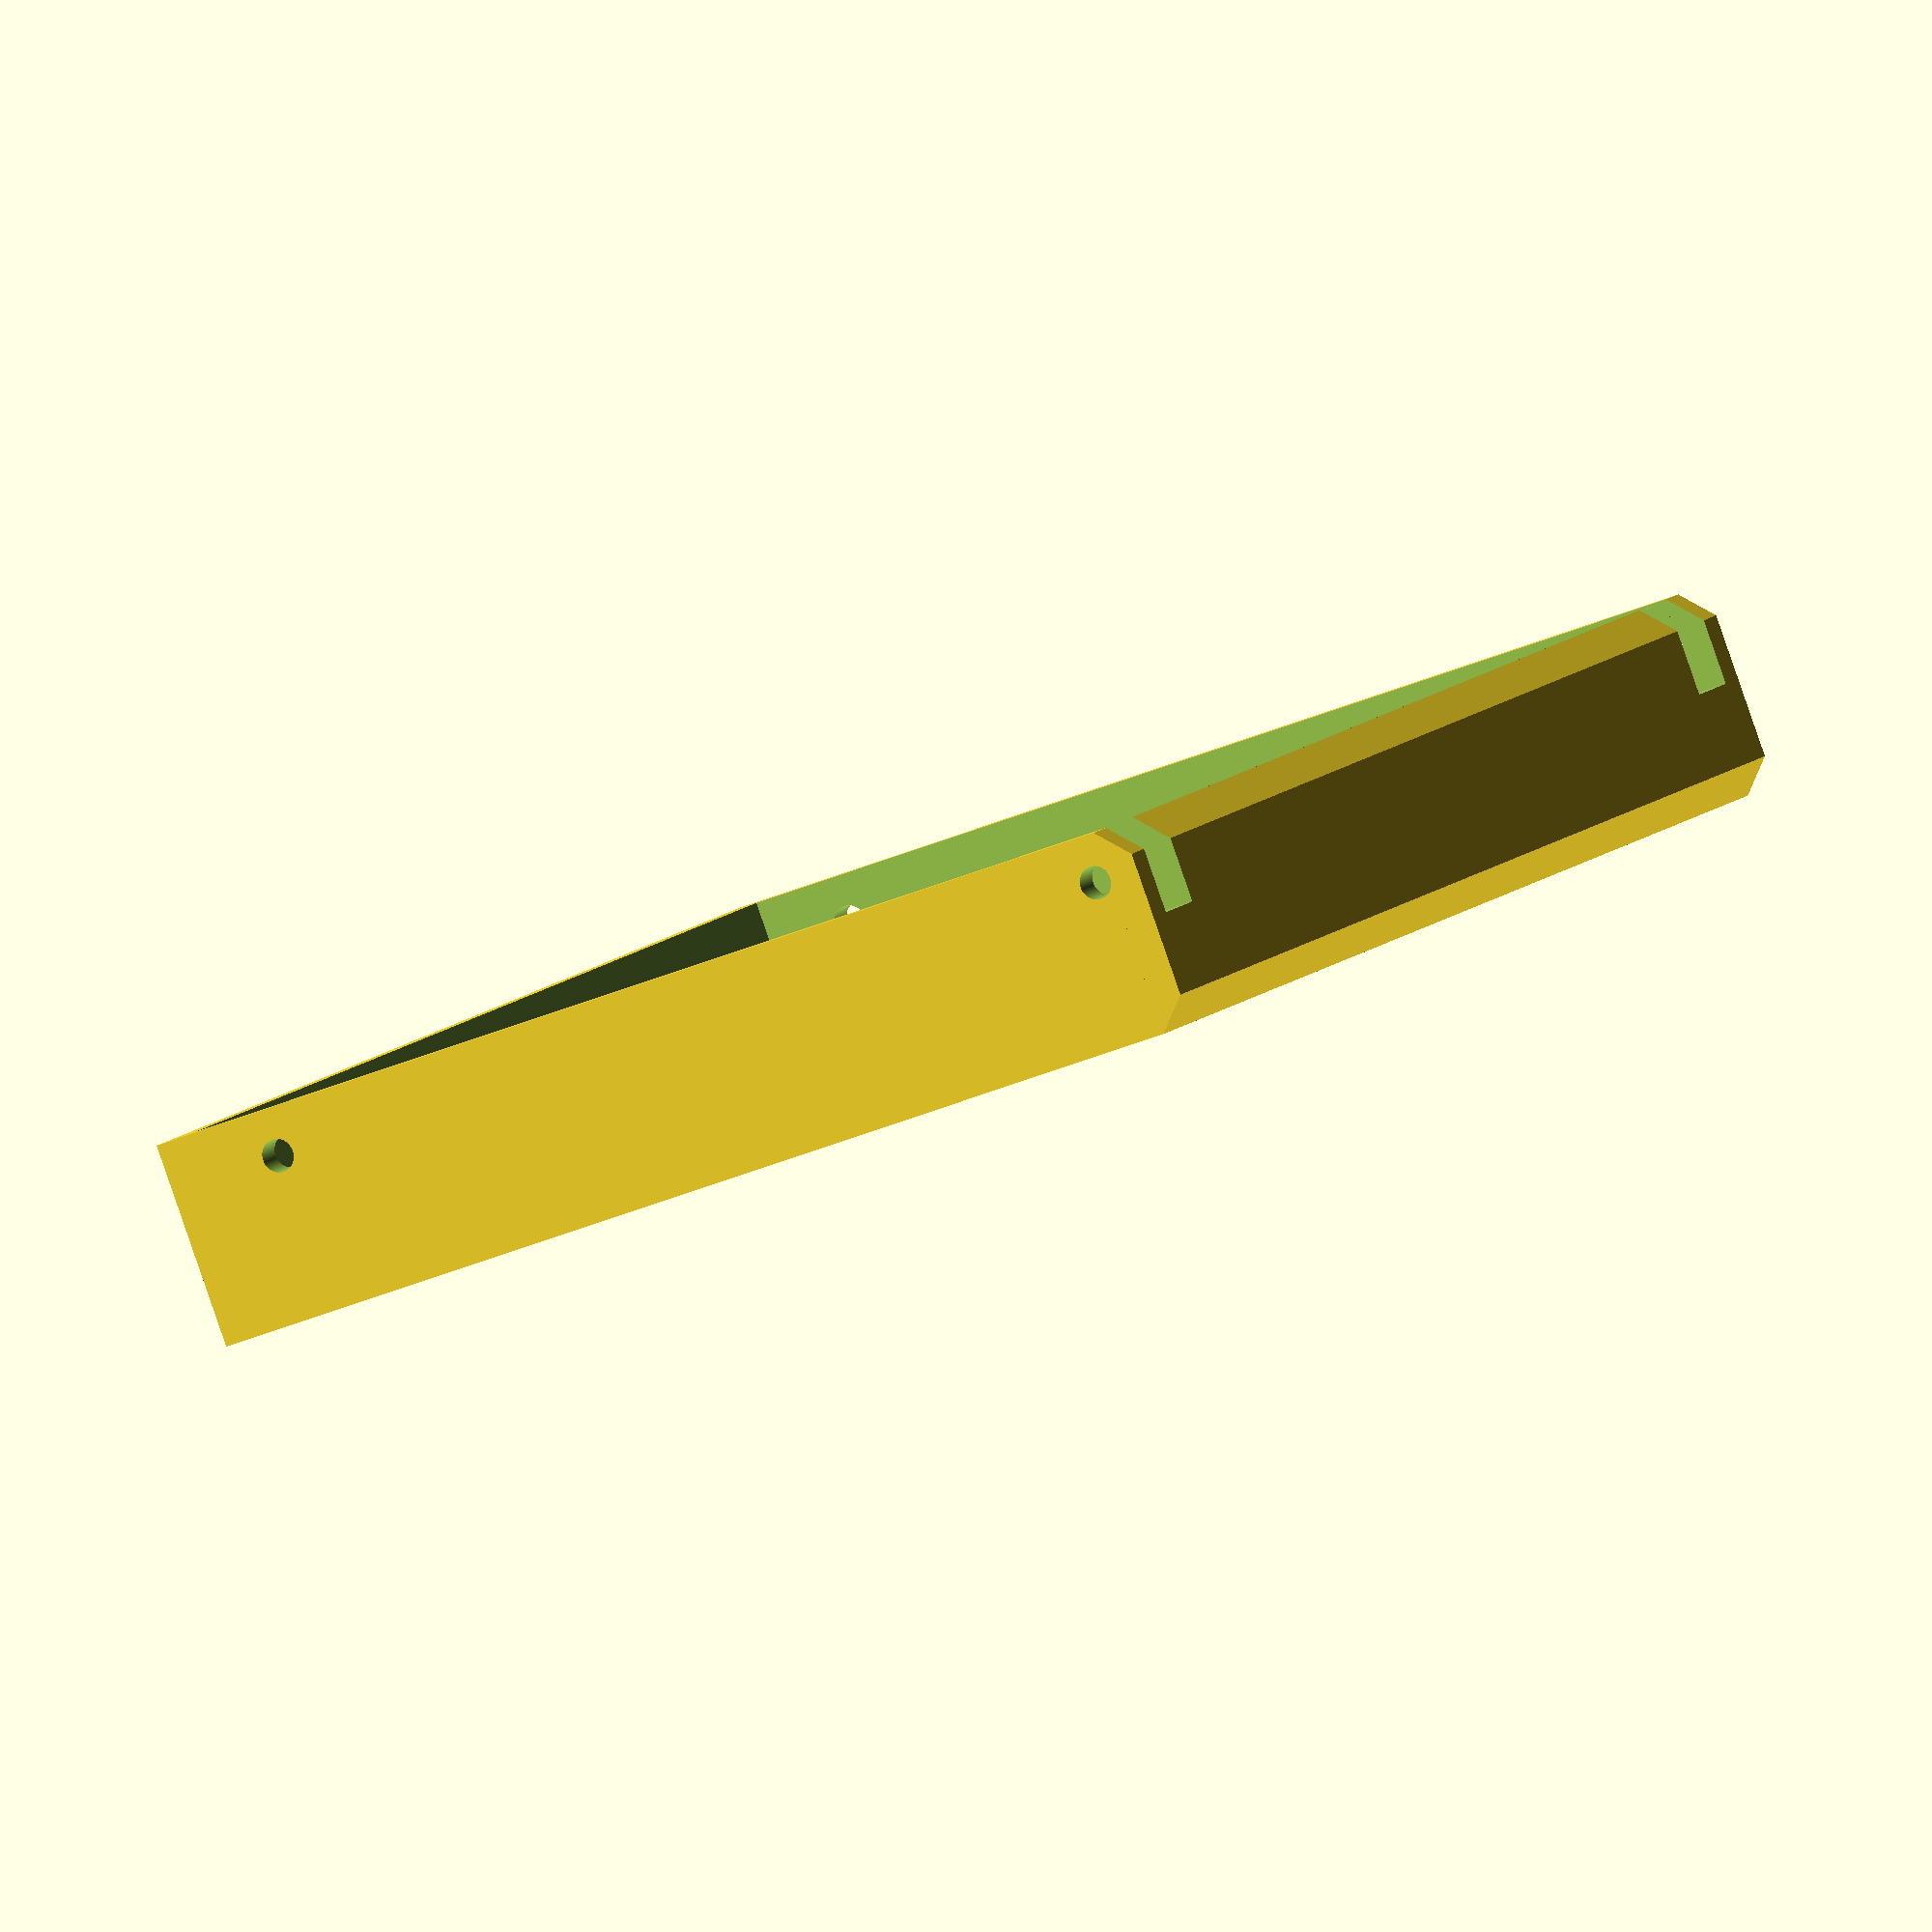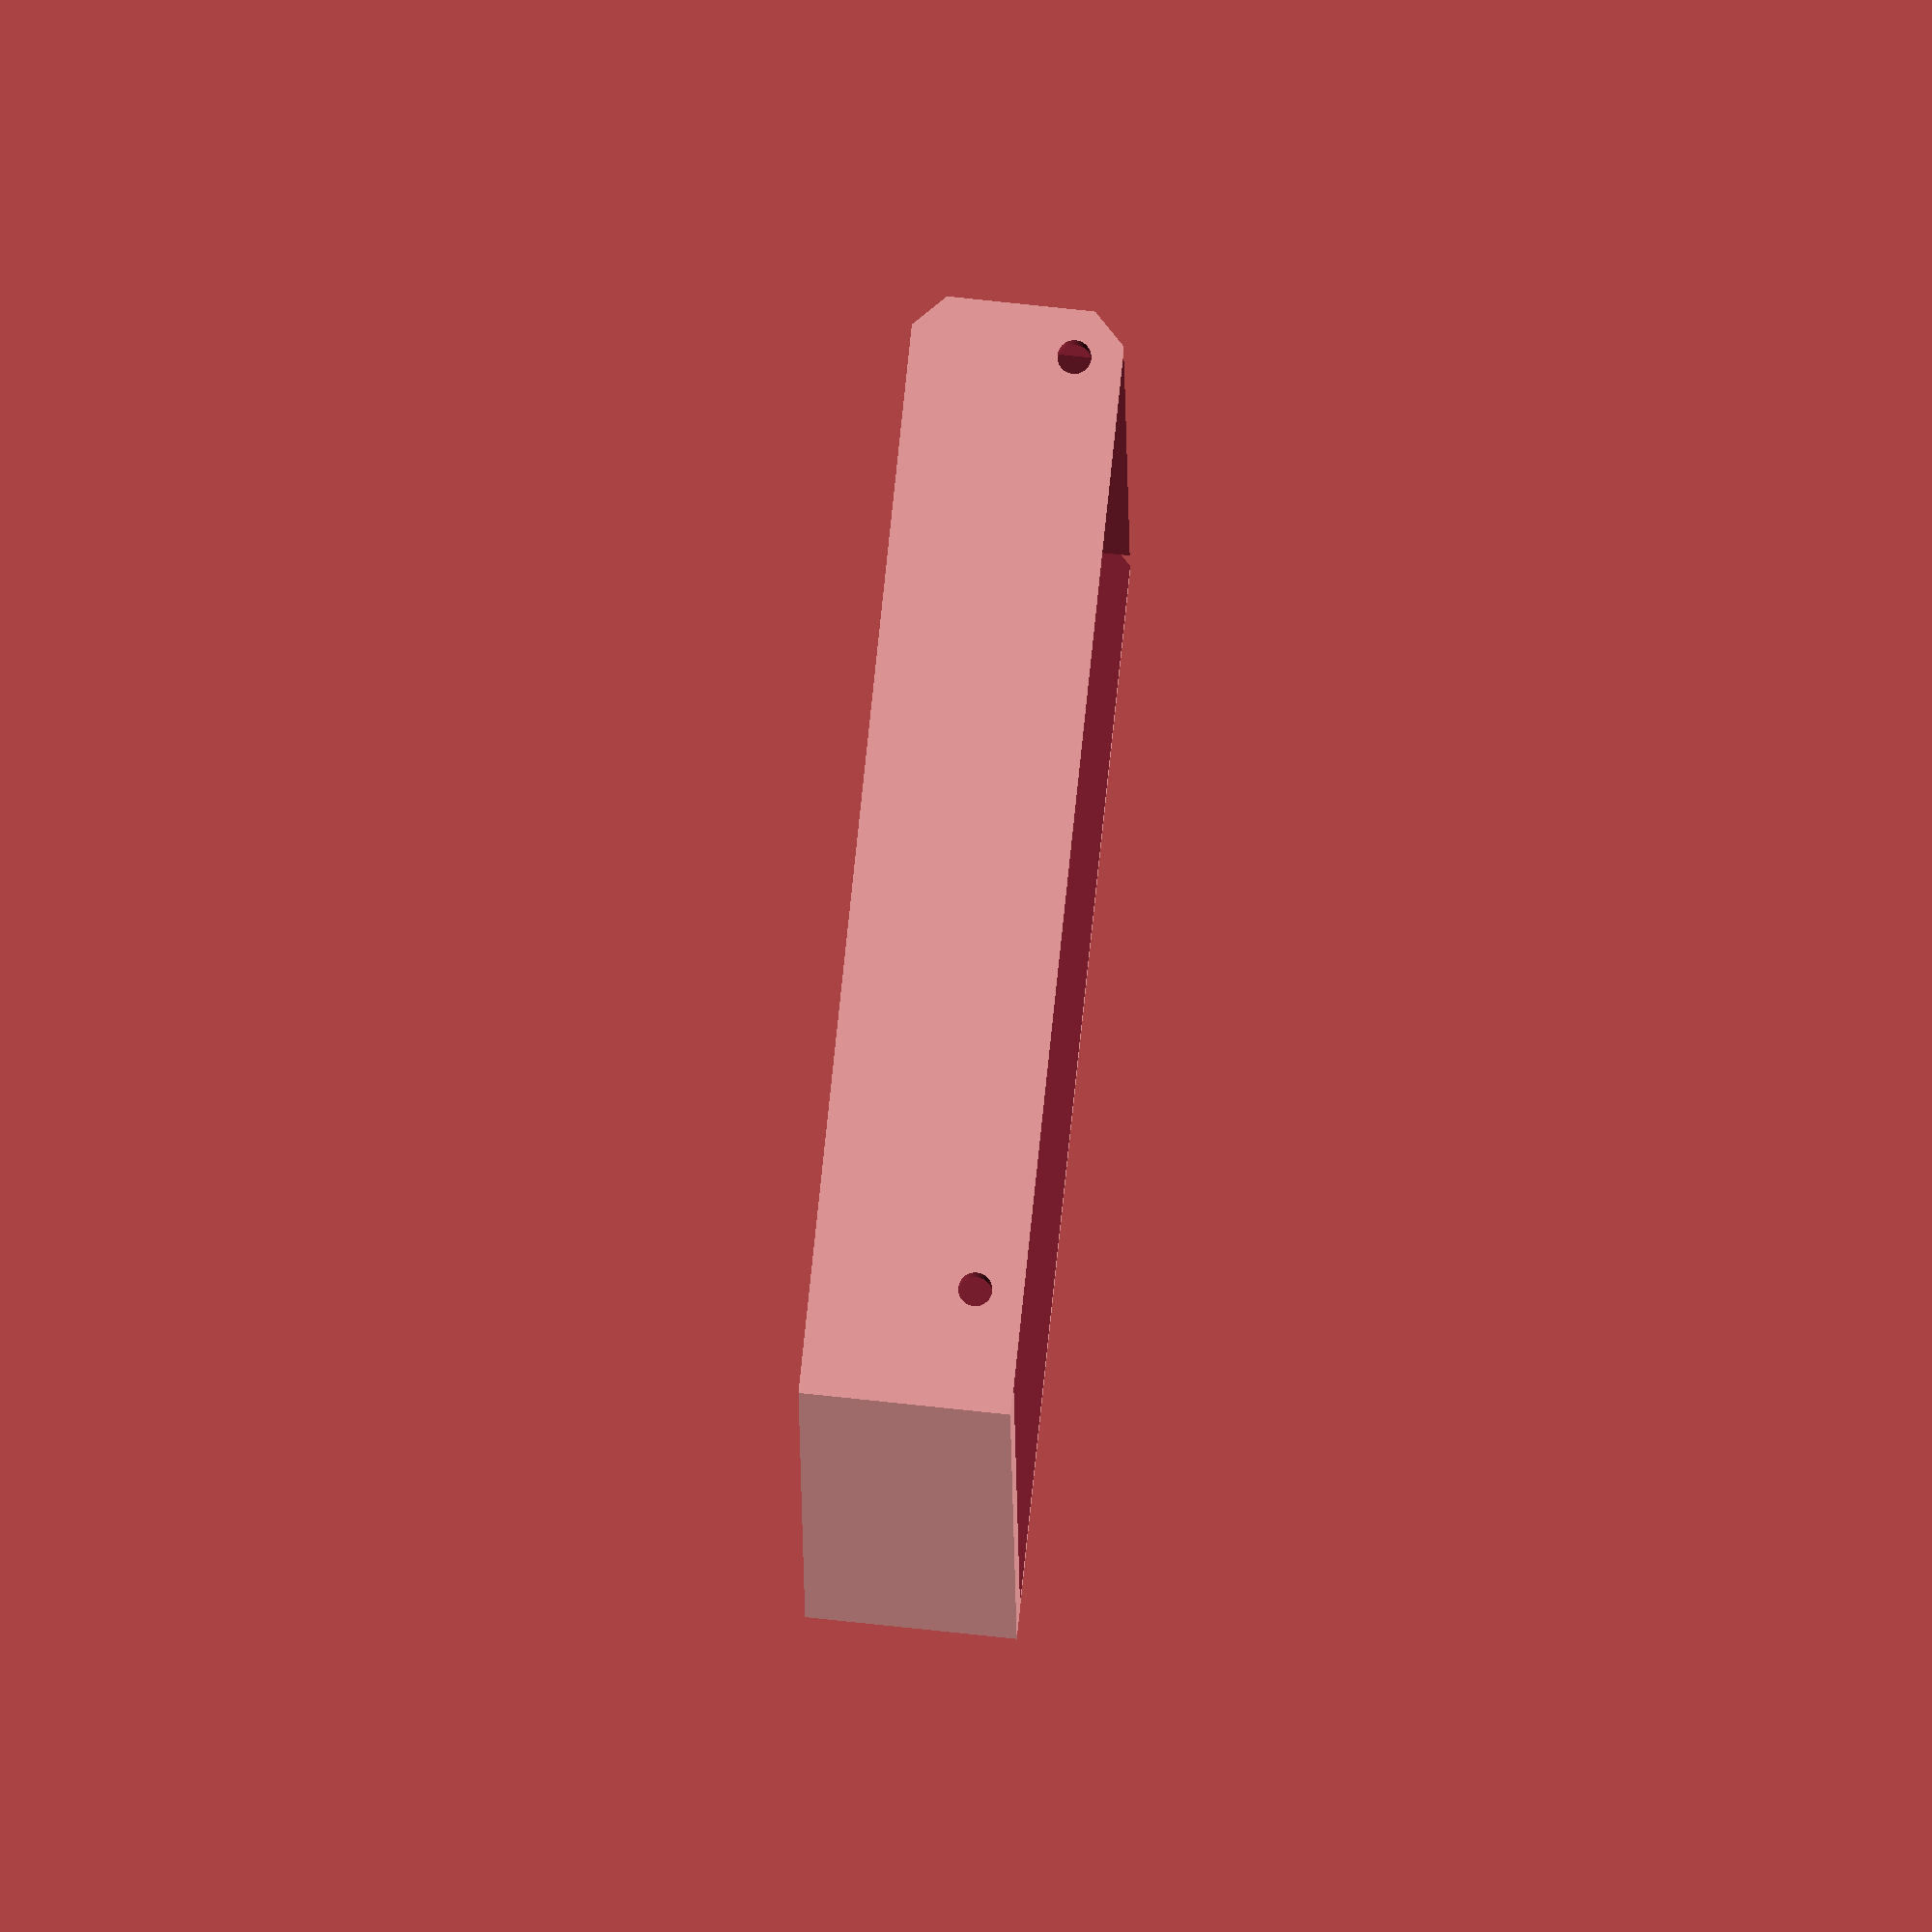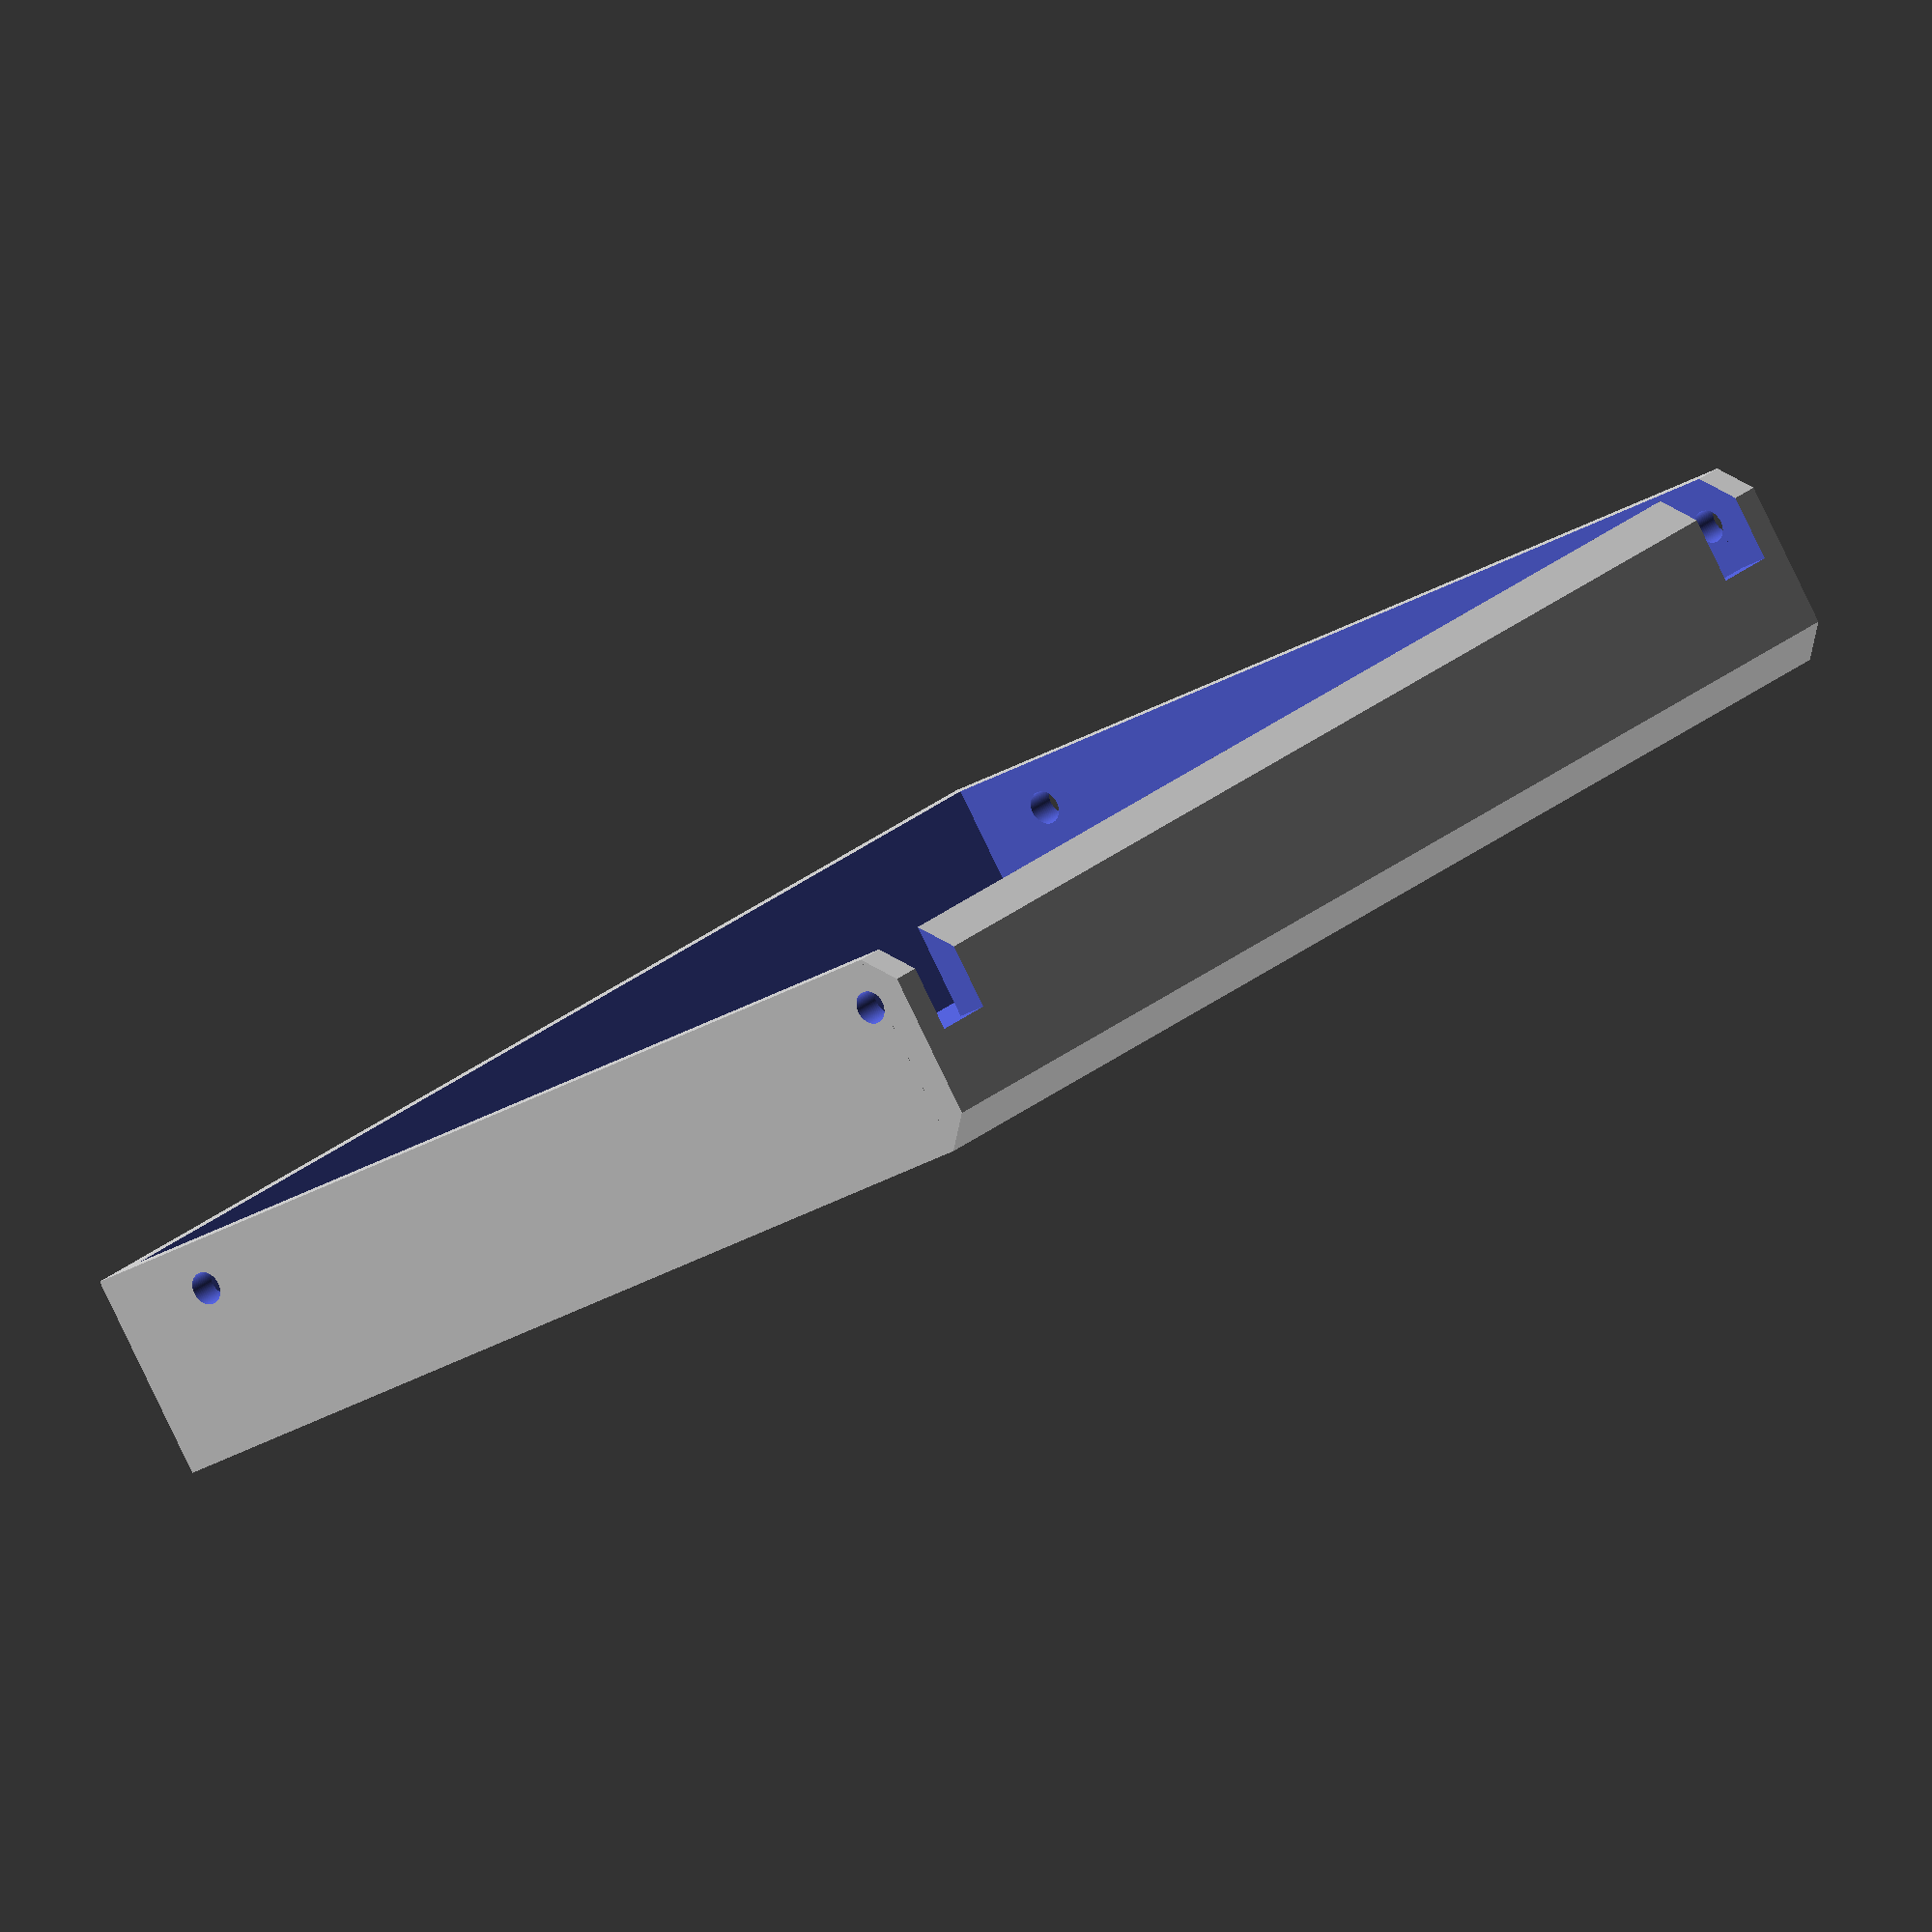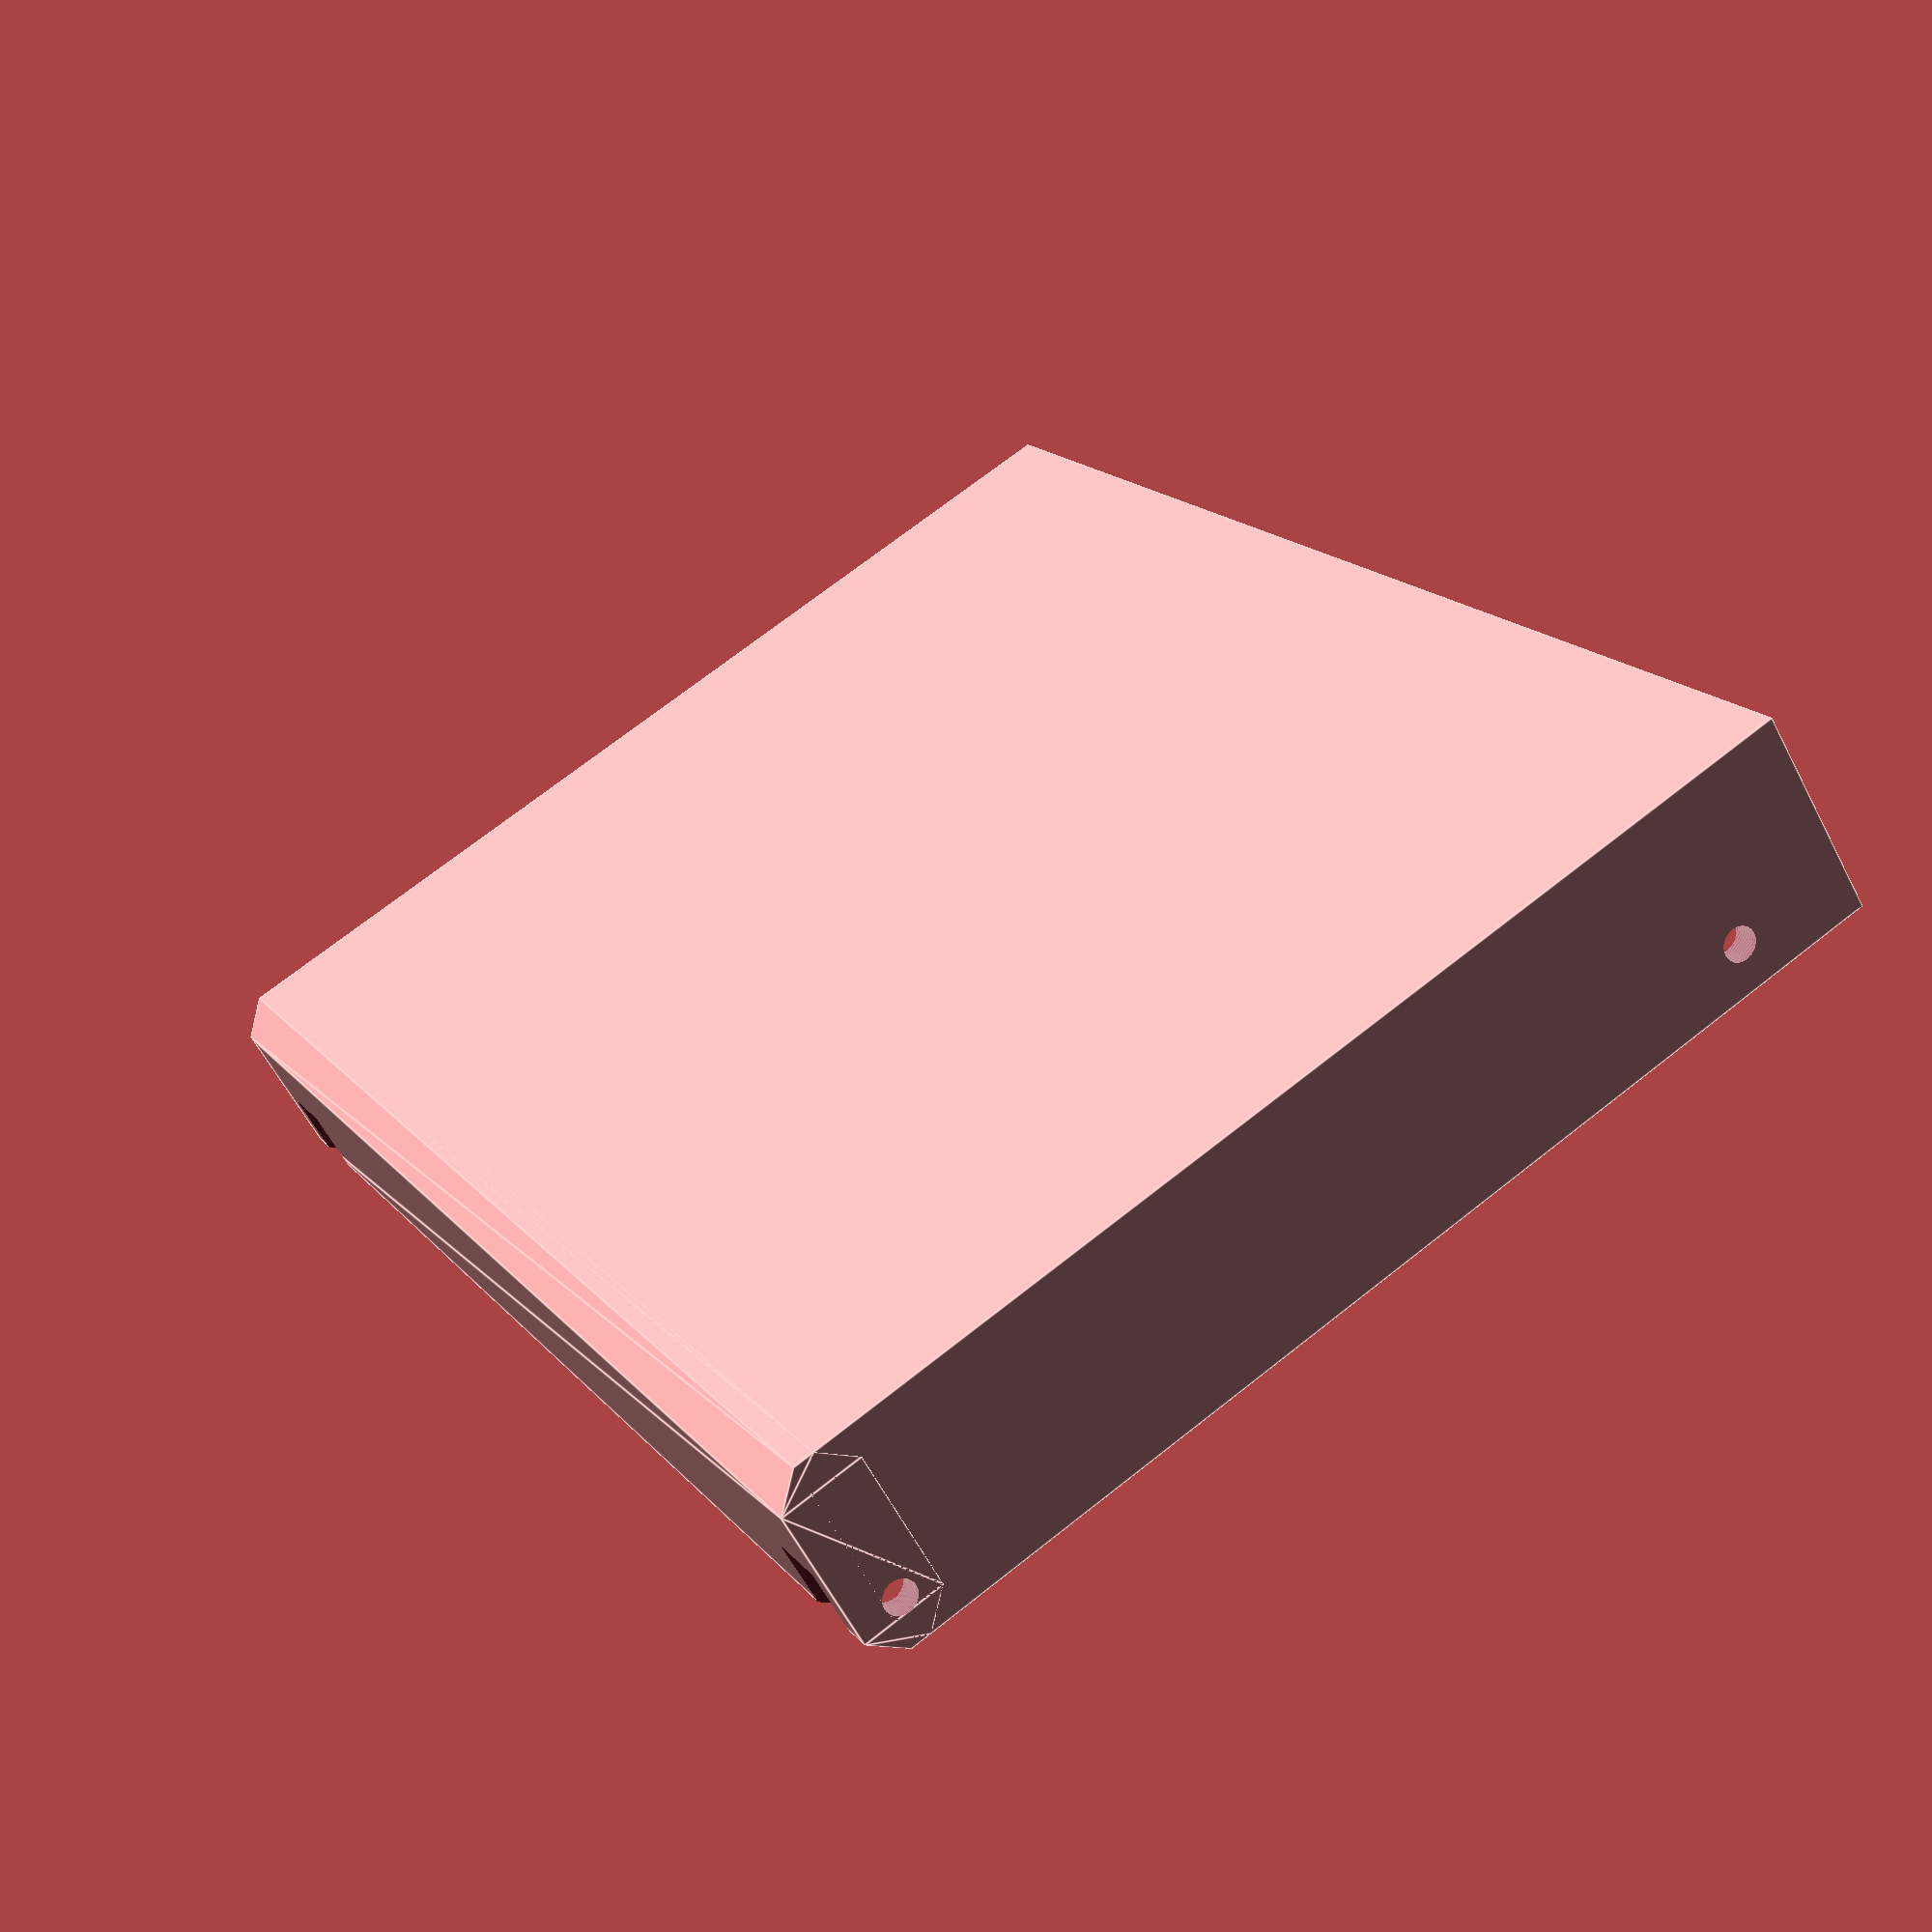
<openscad>
col_width = 19;
width = col_width * 5 + 10; // 5 fingers + some clearances
thickness = 3;

cage_height = 20;

// this bit of code must match what is defined in the base plate exactly...
screw_width = 4.25;
slot_length = 30; // length between the center of the screw in the lowest to the highest position
cage_width = 108 + slot_length + screw_width; // 108 length per column, plus some clearance to customize variance between fingers (slot len)

hinge_width = 4.2;

mount_height = 9.2;
mount_width = 6.25;

rotate([0,180,0])
difference() {
    union() {
        translate([0,cage_width,0])
        rotate([90,0,0])
        linear_extrude(height=cage_width) {
            offset(r=3, $fn=6) {
                polygon([
                    [3, 3],
                    [3, cage_height-3],
                    [5, cage_height-3],
                    [5, 3]
                ]);
            };
        };
        
        translate([3,0,0])
        cube([width-3, cage_width, cage_height]);
    };
    
    translate([thickness,thickness,-thickness])
    cube([width-6, cage_width-6, cage_height]);
    
    // cut outs for the hinges
    translate([-1, thickness, -.1])
    cube([hinge_width, mount_width+.2, mount_height+.2]);
    
    translate([-1, cage_width-thickness-mount_width-.2, -.1])
    cube([hinge_width, mount_width+.2, mount_height+.2]);
    
    // cut outs for the hinge bolts
    translate([4.5,-1,4.5])
    rotate([-90,0,0])
    cylinder(r=1.6, h=thickness+2, $fn=100);
    
    translate([4.5,cage_width-thickness-1,4.5])
    rotate([-90,0,0])
    cylinder(r=1.6, h=thickness+2, $fn=100);
    
    // cut outs for the secure bolts
    translate([width-11.5,-1,4.5])
    rotate([-90,0,0])
    cylinder(r=1.6, h=thickness+2, $fn=100);
    
    translate([width-11.5,cage_width-thickness-1,4.5])
    rotate([-90,0,0])
    cylinder(r=1.6, h=thickness+2, $fn=100);
};
</openscad>
<views>
elev=88.5 azim=24.1 roll=19.1 proj=o view=wireframe
elev=100.9 azim=177.6 roll=264.0 proj=o view=solid
elev=86.2 azim=38.9 roll=25.8 proj=o view=solid
elev=240.1 azim=208.2 roll=332.8 proj=p view=edges
</views>
